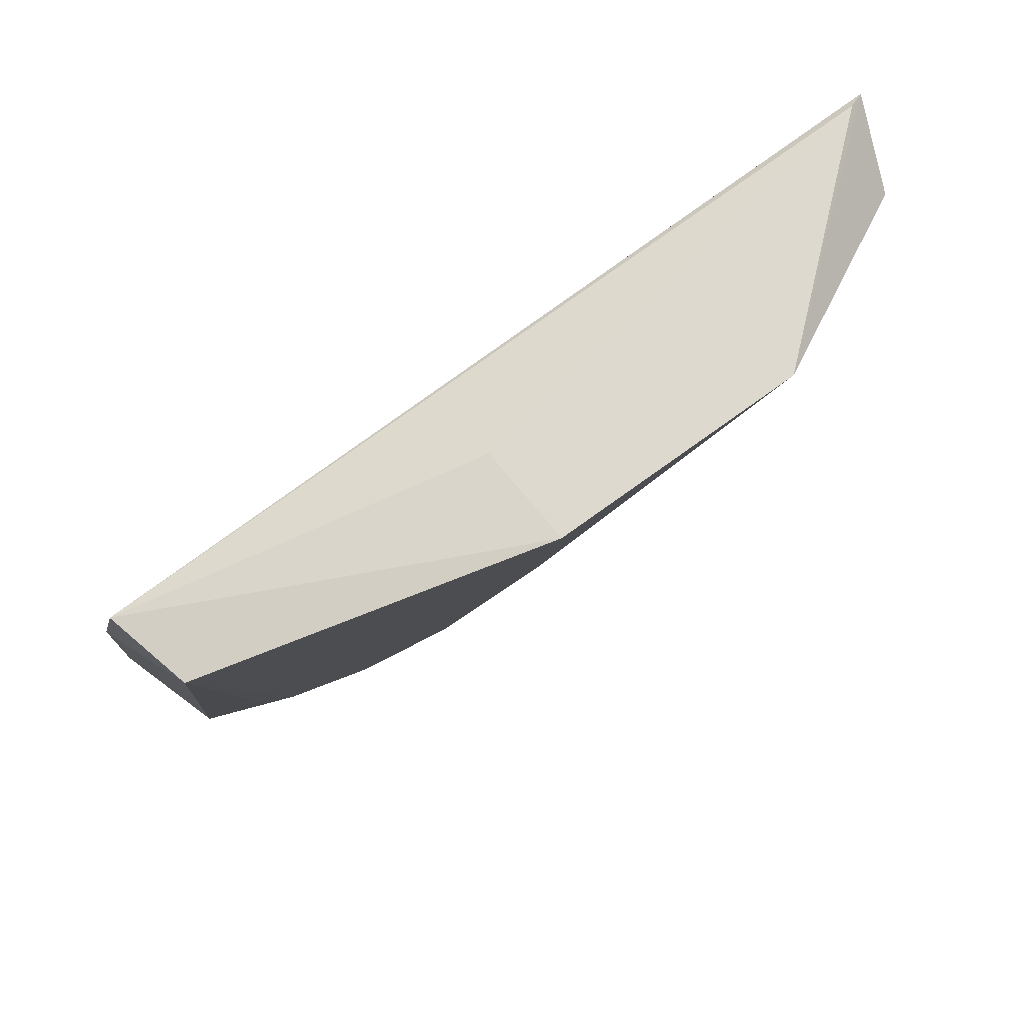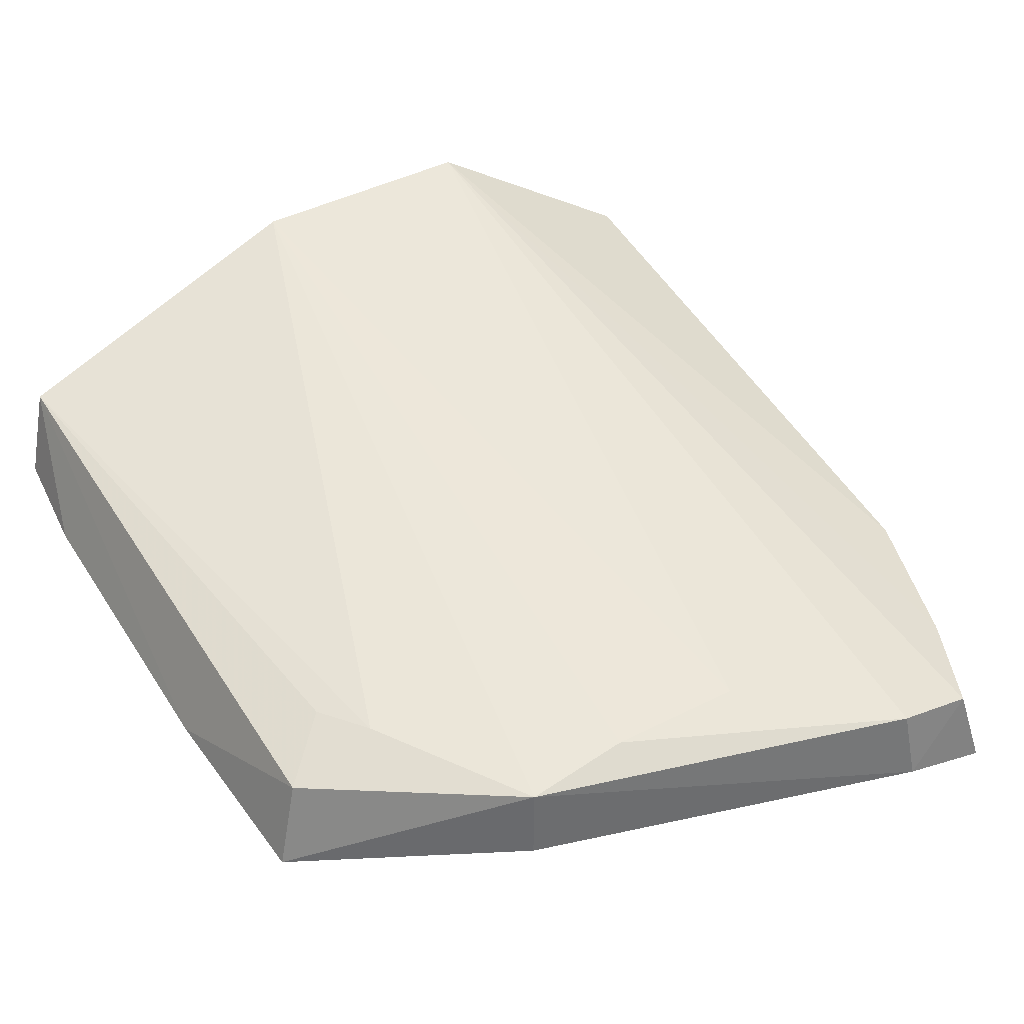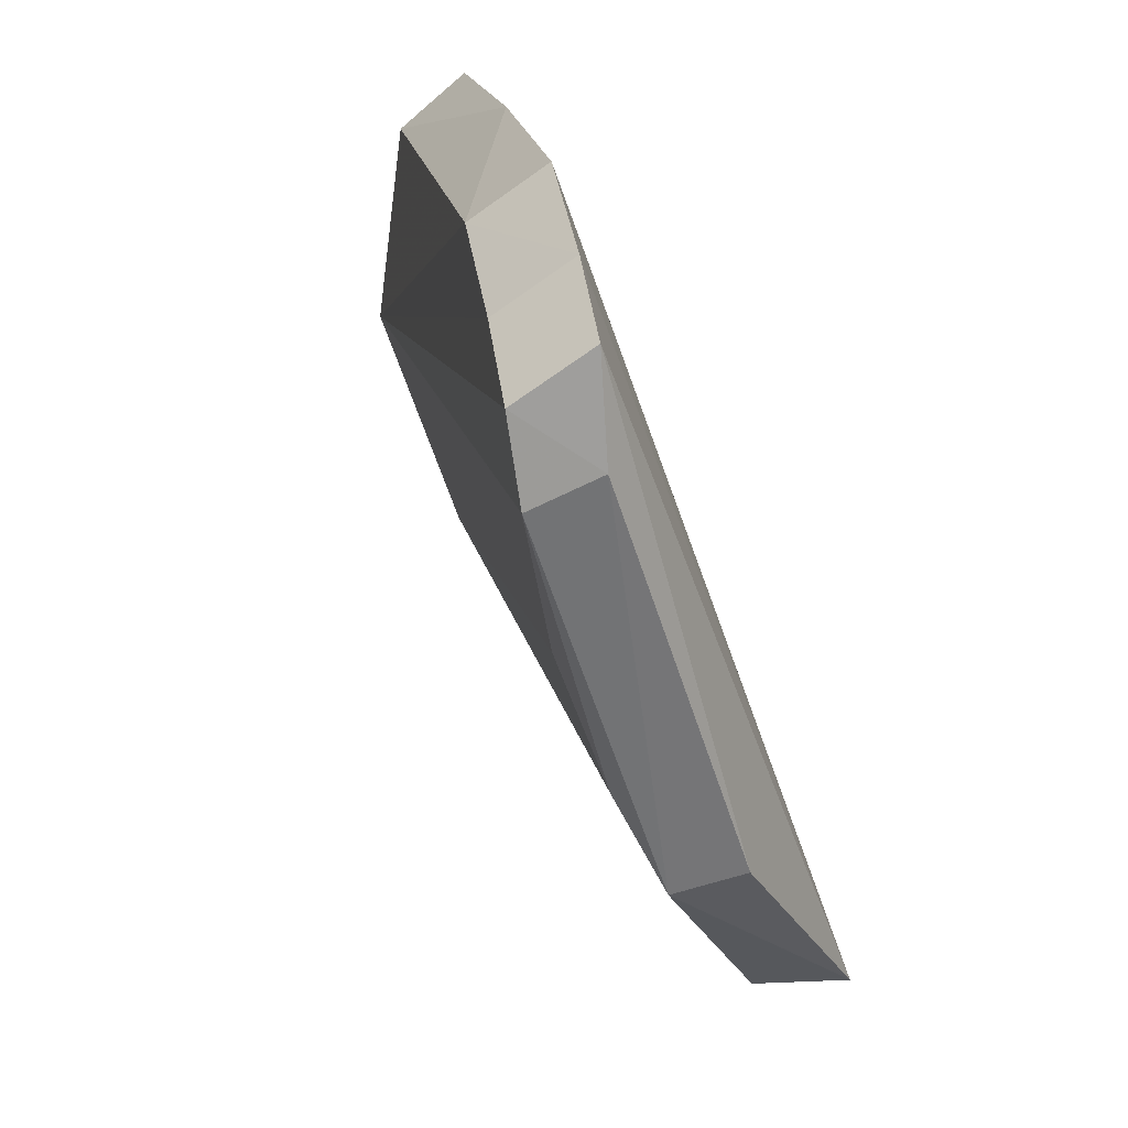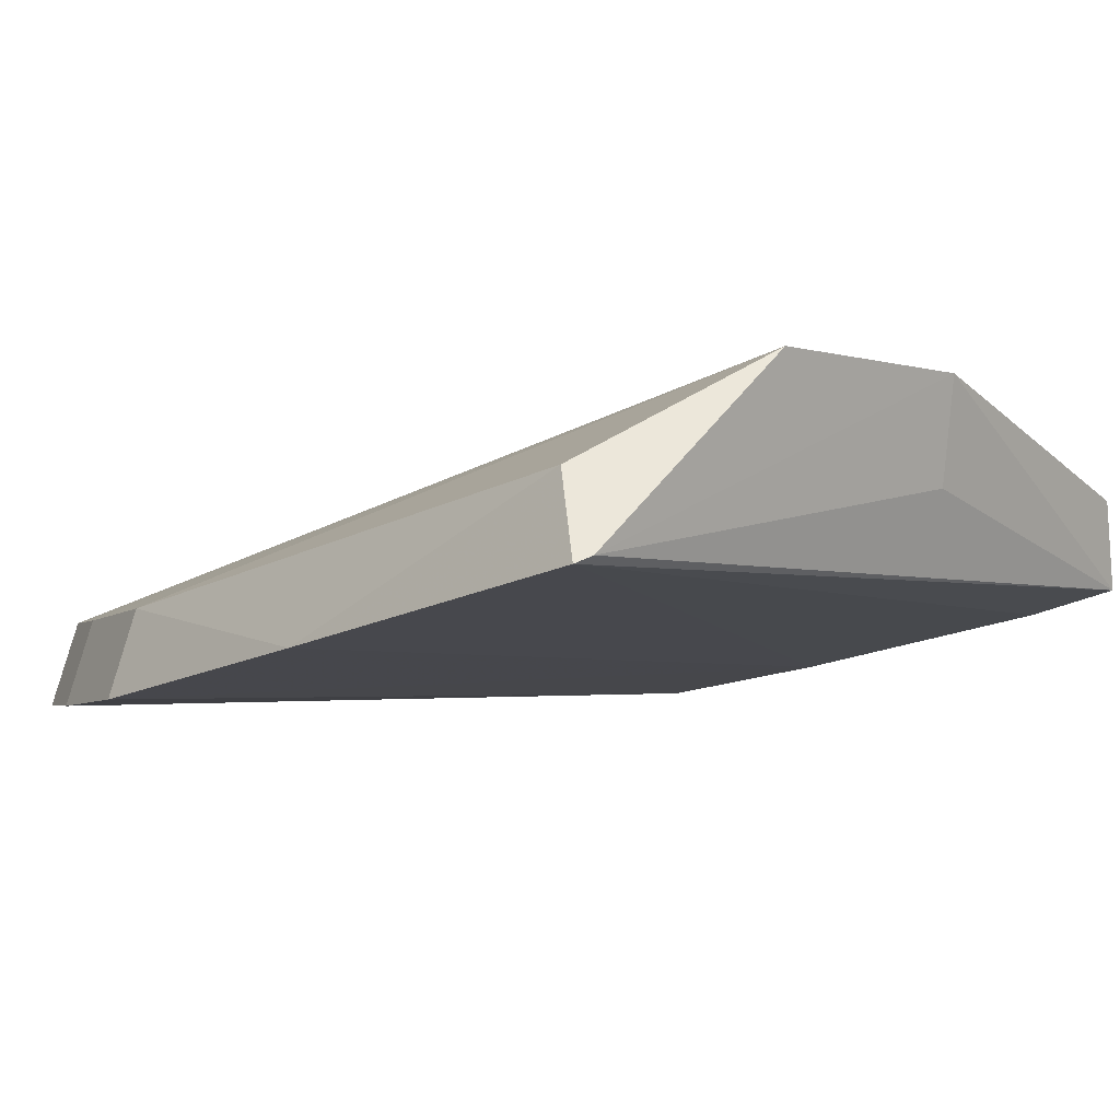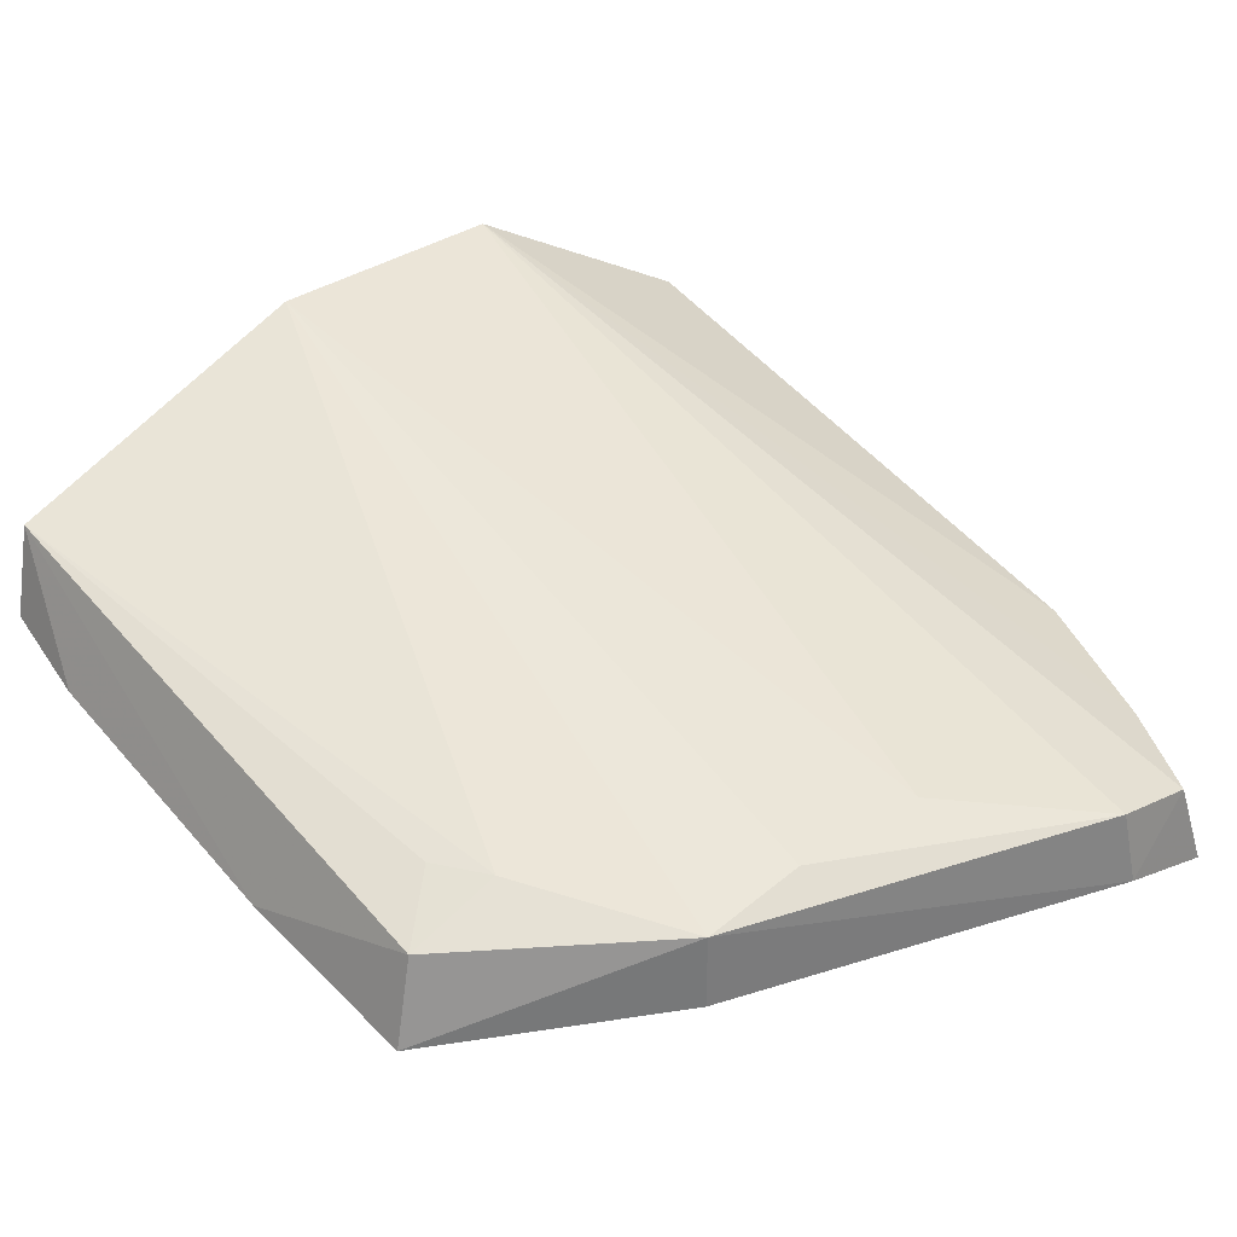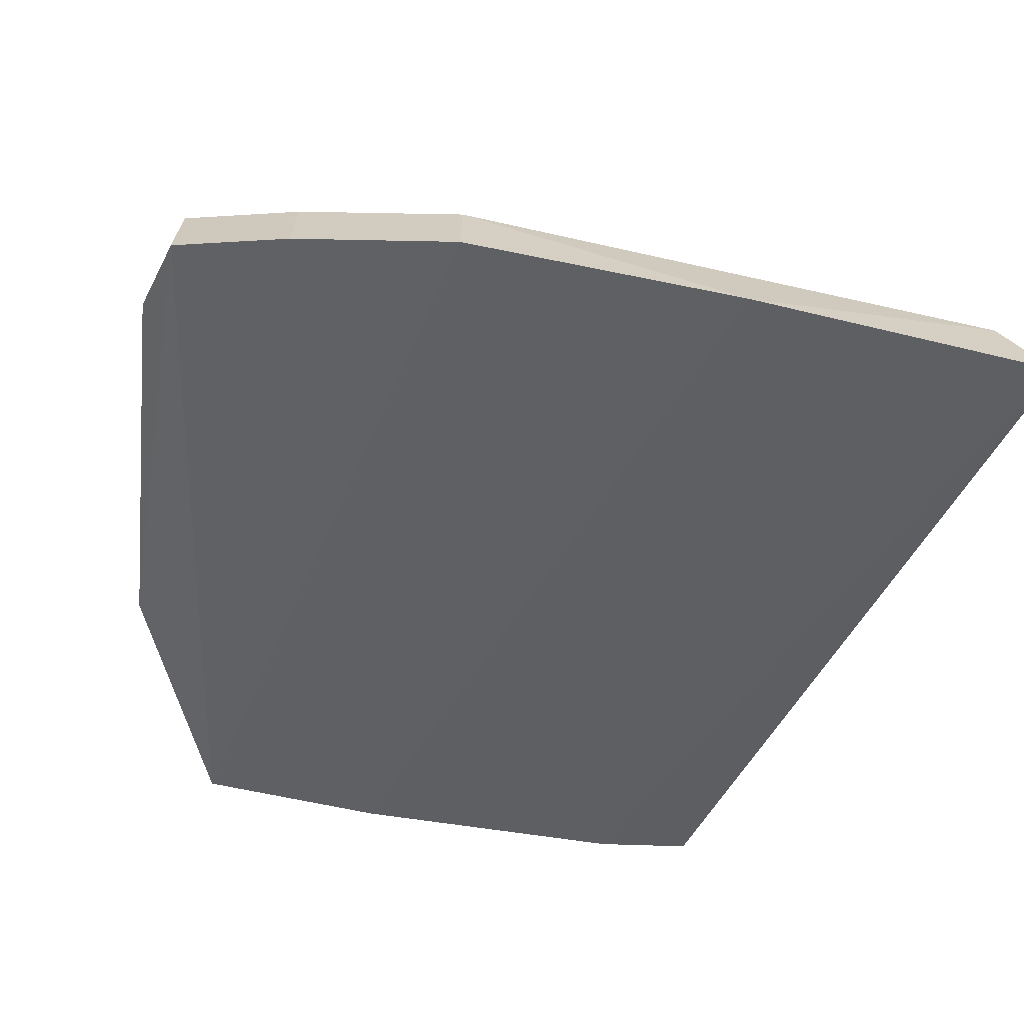
<metadata>
{"format":"obj","ext":"obj","renderer":"f3d","projection":"perspective","resolution":1024,"background":"white","views":[{"elev":74.4,"azim":145.6,"up":"+Z"},{"elev":40.6,"azim":147.8,"up":"+Y"},{"elev":-71.1,"azim":-68.9,"up":"+Z"},{"elev":-4.2,"azim":-44.9,"up":"+Y"},{"elev":37.1,"azim":140.7,"up":"+Y"},{"elev":-49.9,"azim":-111.4,"up":"+Y"}]}
</metadata>
<code>
v 0.1186 0.3276 0.4145
v 0.1157 0.3047 0.2642
v 0.08085 0.341 0.268
v -0.06806 0.3865 0.4687
v -0.1347 0.3288 0.4597
v 0.1082 0.3609 0.4492
v 0.1188 0.313 0.3235
v -0.09888 0.2991 0.1893
v 0.00711 0.3879 0.4658
v 0.1153 0.334 0.4462
v 0.1085 0.3312 0.2673
v -0.1294 0.2996 0.265
v -0.06683 0.3309 0.1914
v -0.1298 0.331 0.4618
v 0.09106 0.3404 0.2834
v -0.1341 0.3121 0.3539
v -0.1137 0.2983 0.2198
v 0.05194 0.3372 0.2208
v -0.02079 0.3413 0.2225
v -0.1222 0.3261 0.2681
v 0.008853 0.3568 0.4602
v 0.05293 0.3151 0.2195
v 0.02029 0.3413 0.2225
v -0.09162 0.3254 0.1924
v -0.1269 0.3536 0.4479
v -0.06961 0.3084 0.1879
v -0.1065 0.3247 0.2229
f 7 1 5
f 7 6 1
f 9 6 3
f 10 5 1
f 10 1 6
f 10 6 9
f 11 7 2
f 11 6 7
f 12 2 7
f 14 9 4
f 14 4 5
f 14 5 10
f 15 11 3
f 15 3 6
f 15 6 11
f 16 12 7
f 16 7 5
f 17 8 2
f 17 2 12
f 18 3 11
f 18 11 2
f 18 9 3
f 19 13 4
f 19 4 9
f 20 12 16
f 20 17 12
f 21 14 10
f 21 10 9
f 21 9 14
f 22 18 2
f 22 2 8
f 23 18 13
f 23 13 19
f 23 19 9
f 23 9 18
f 24 4 13
f 25 20 16
f 25 16 5
f 25 5 4
f 25 4 20
f 26 22 8
f 26 13 18
f 26 18 22
f 26 24 13
f 26 8 24
f 27 20 4
f 27 4 24
f 27 17 20
f 27 24 8
f 27 8 17

</code>
